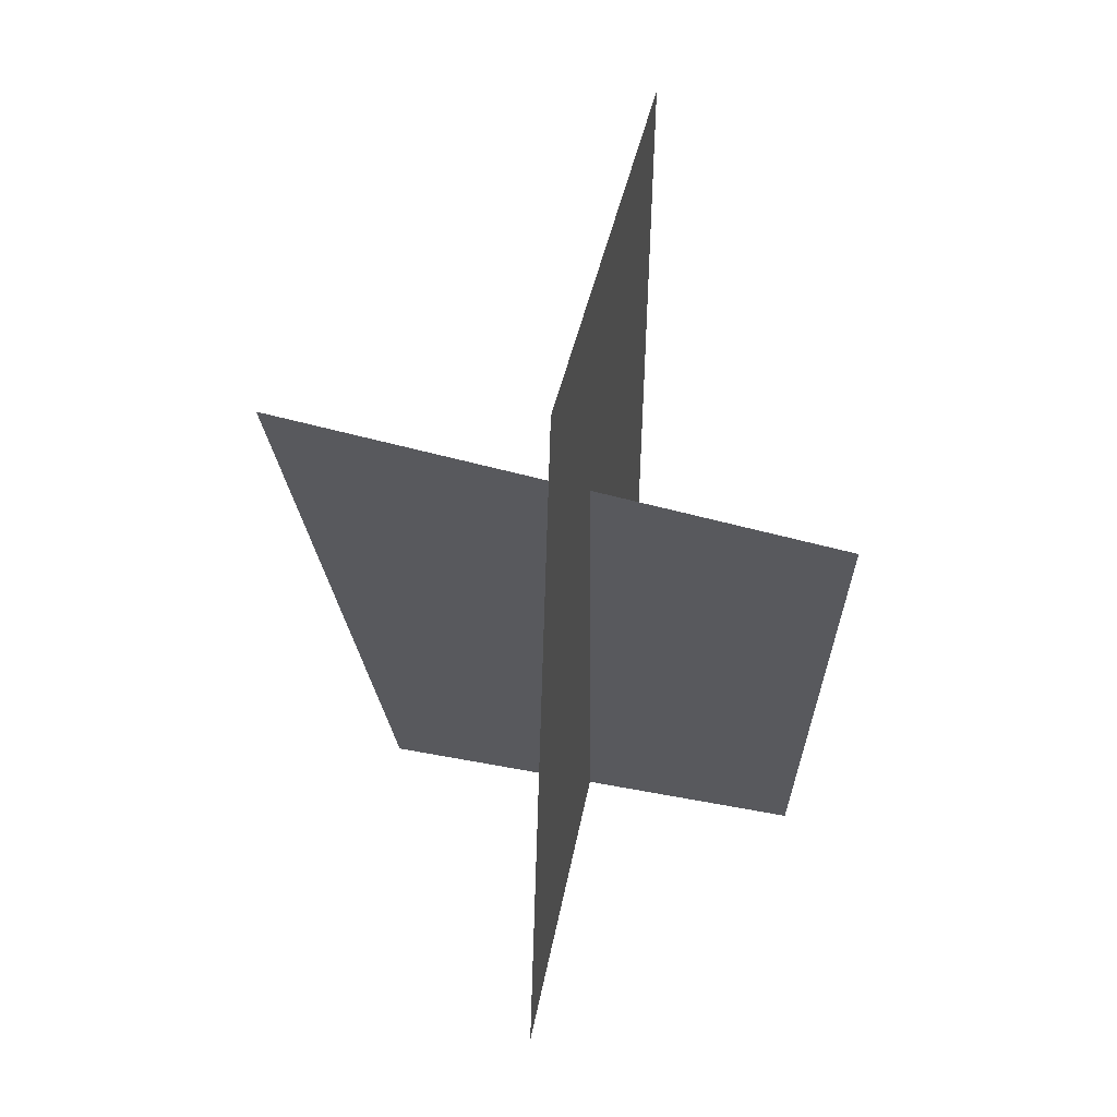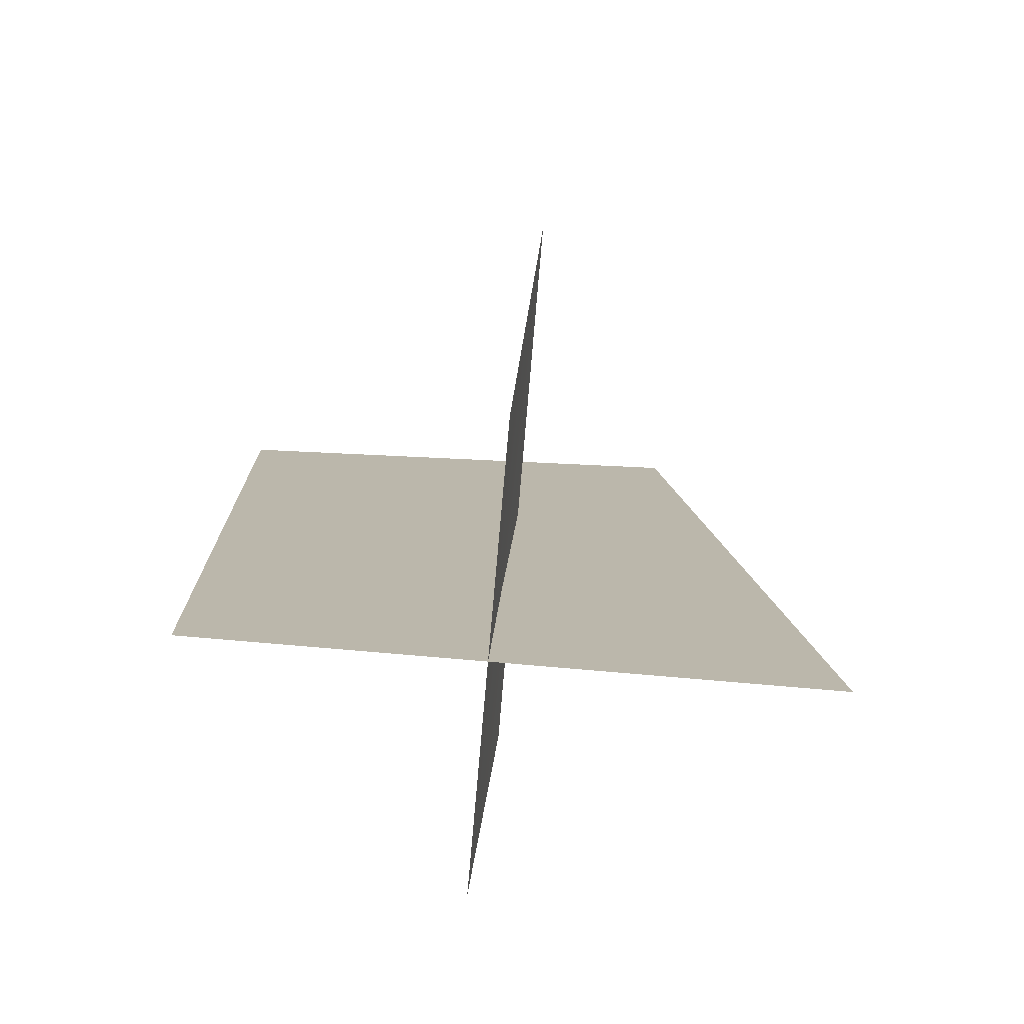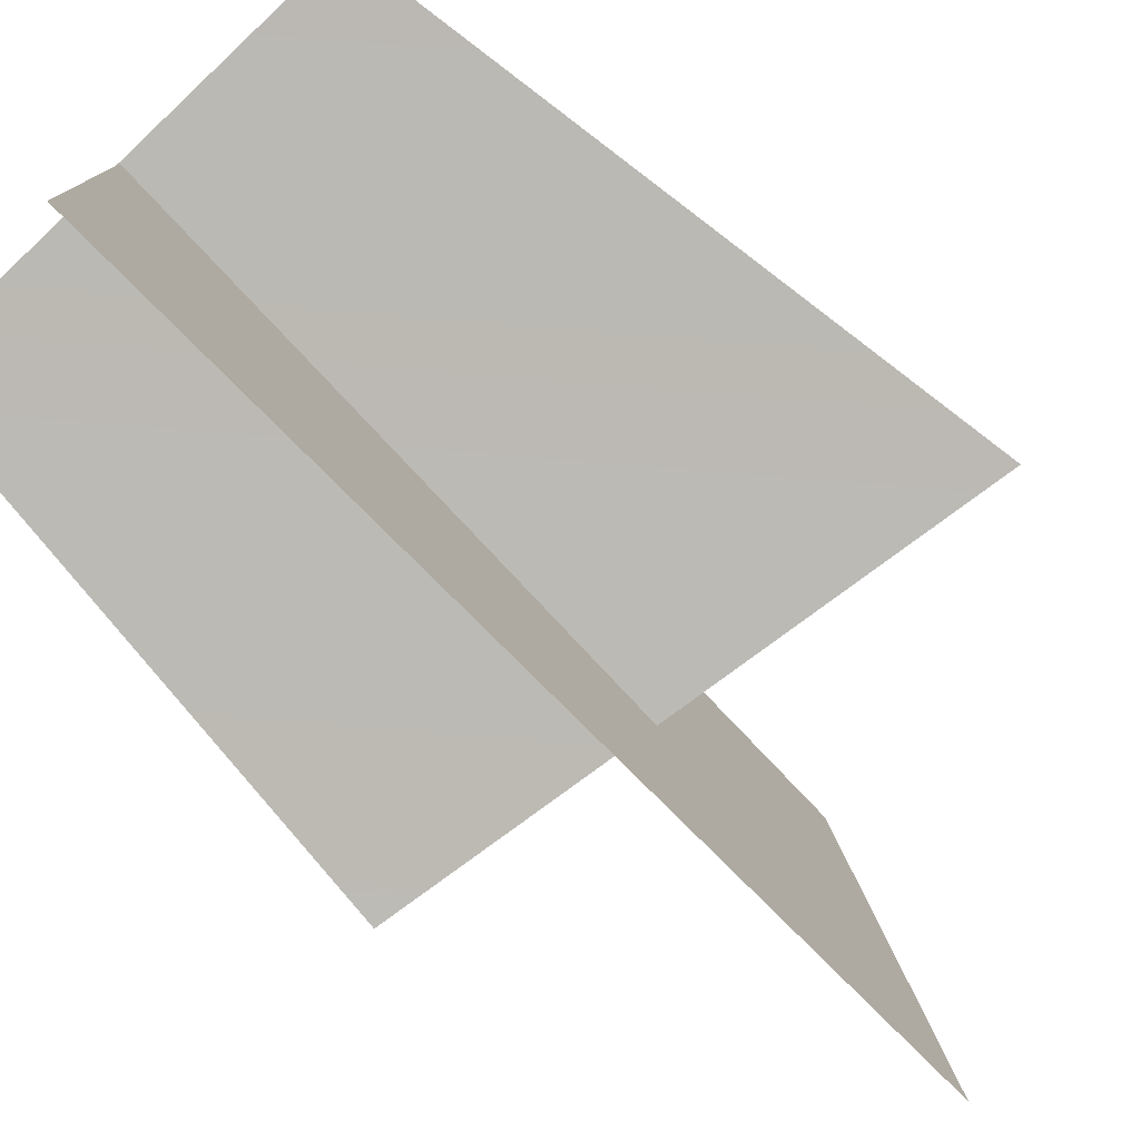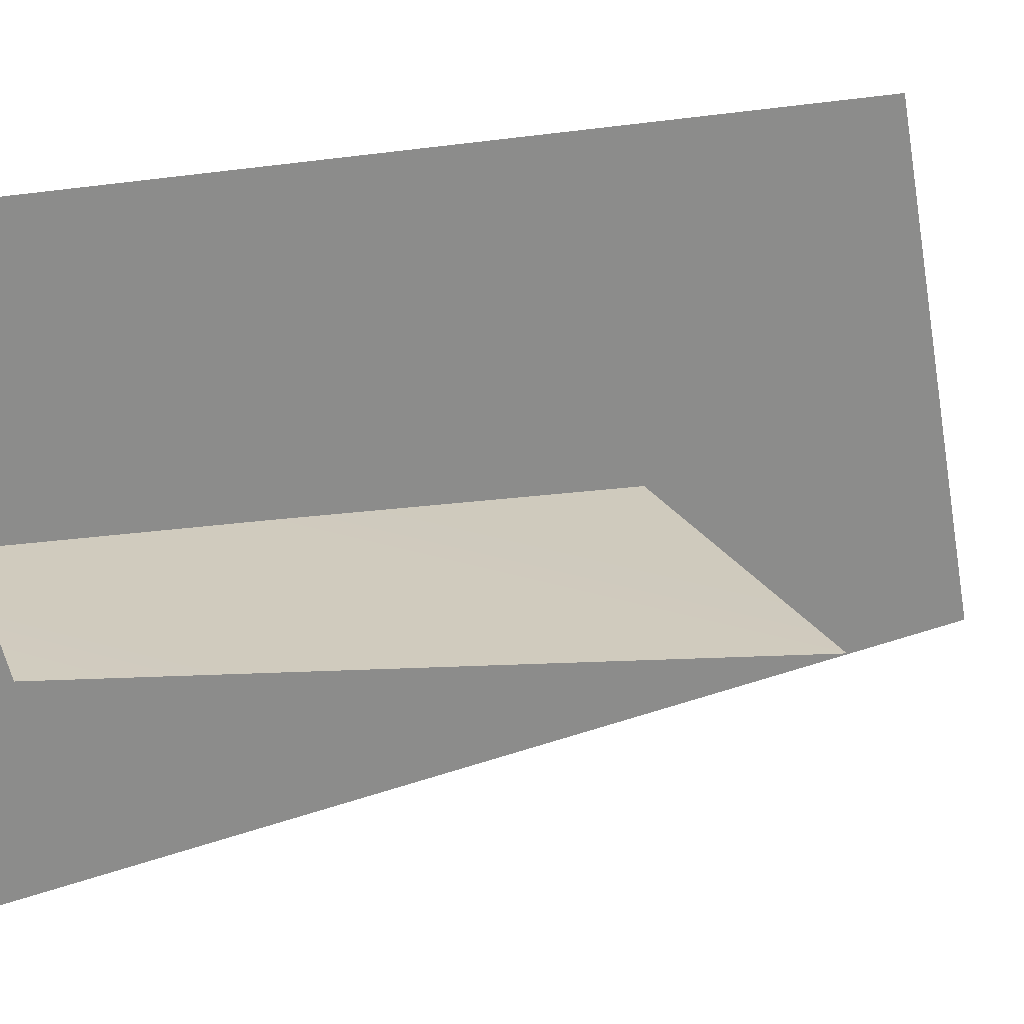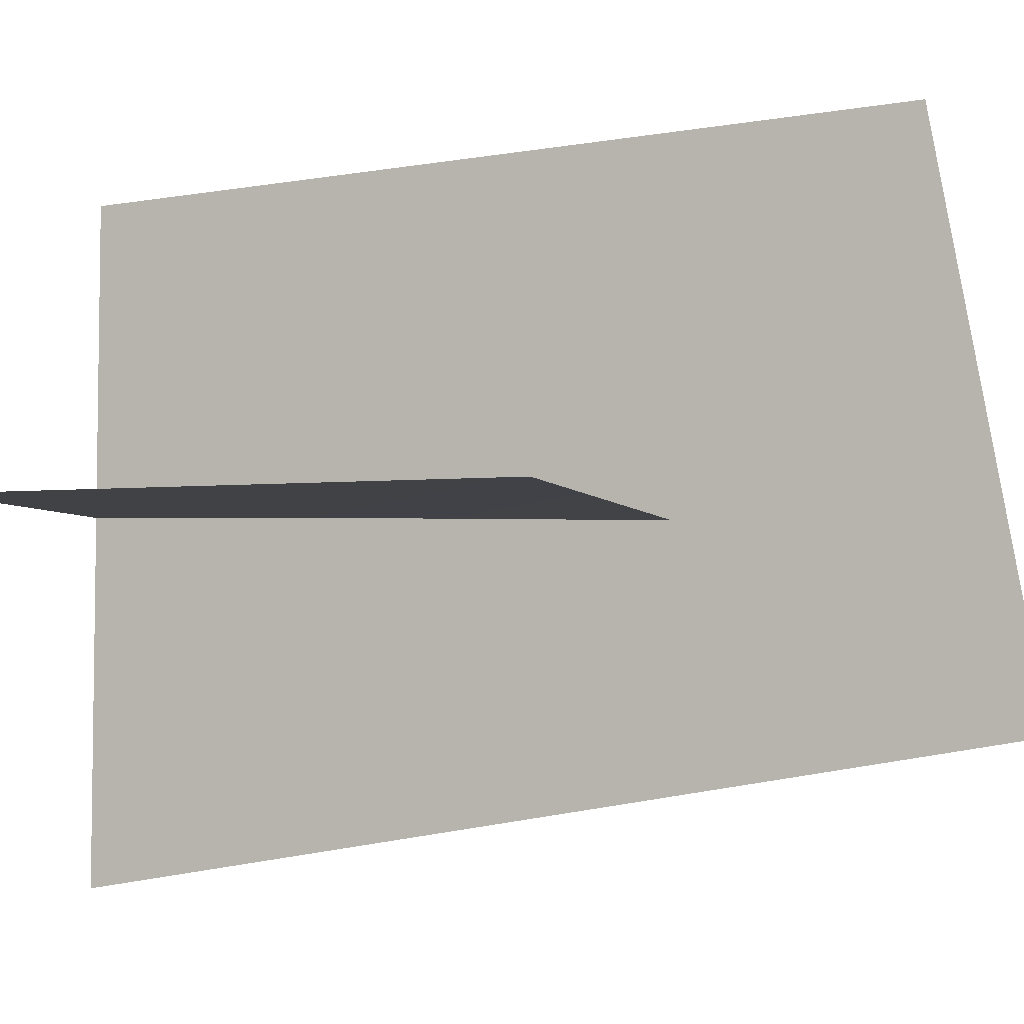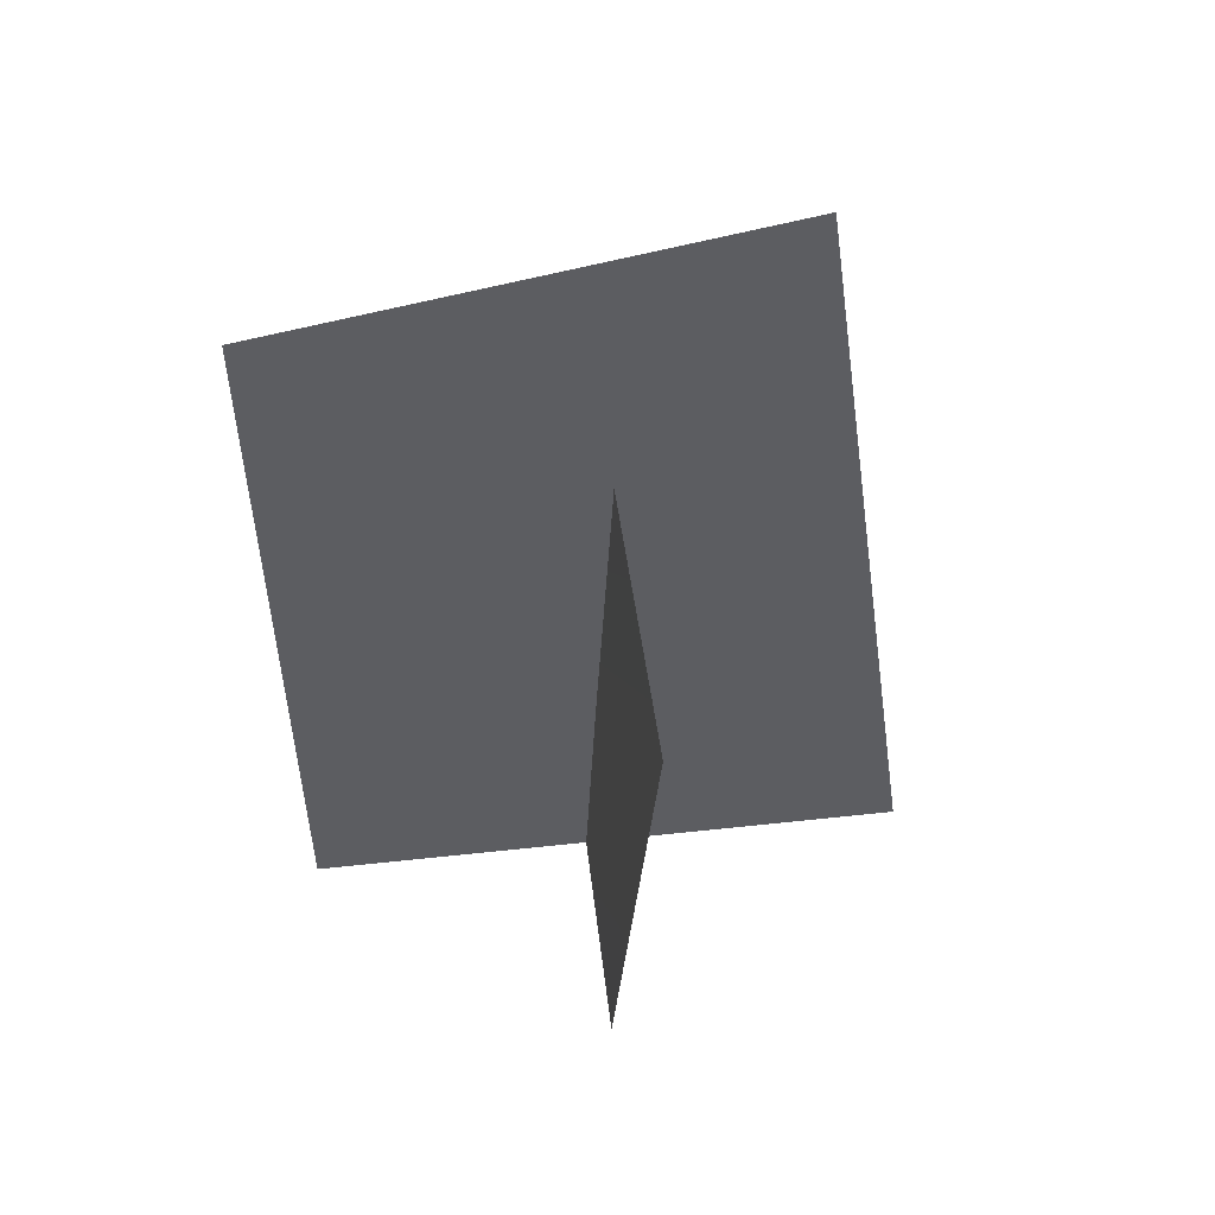
<metadata>
{"format":"obj","ext":"obj","renderer":"f3d","projection":"perspective","resolution":1024,"background":"white","views":[{"elev":52.7,"azim":-168.4,"up":"+Y"},{"elev":-76.3,"azim":85.0,"up":"+Y"},{"elev":-78.8,"azim":43.4,"up":"+Z"},{"elev":25.5,"azim":71.6,"up":"+Z"},{"elev":-5.9,"azim":117.5,"up":"+Z"},{"elev":51.5,"azim":83.2,"up":"+Y"}]}
</metadata>
<code>
o elwgra02
v -0.4734 0.8919 -0.05223
v 0.5898 1.019 -0.05223
v -0.4119 -0.08 -0.0004563
v -0.001989 -0.0784 -0.5994
v -0.001989 -0.0784 0.5155
v -0.0002525 1.513 -0.3751
v -0.0002525 1.348 0.5304
v 0.4067 -0.08 -0.0004563
g Geoset0
f 1 2 3
f 4 5 6
f 7 6 5
f 8 3 2

</code>
